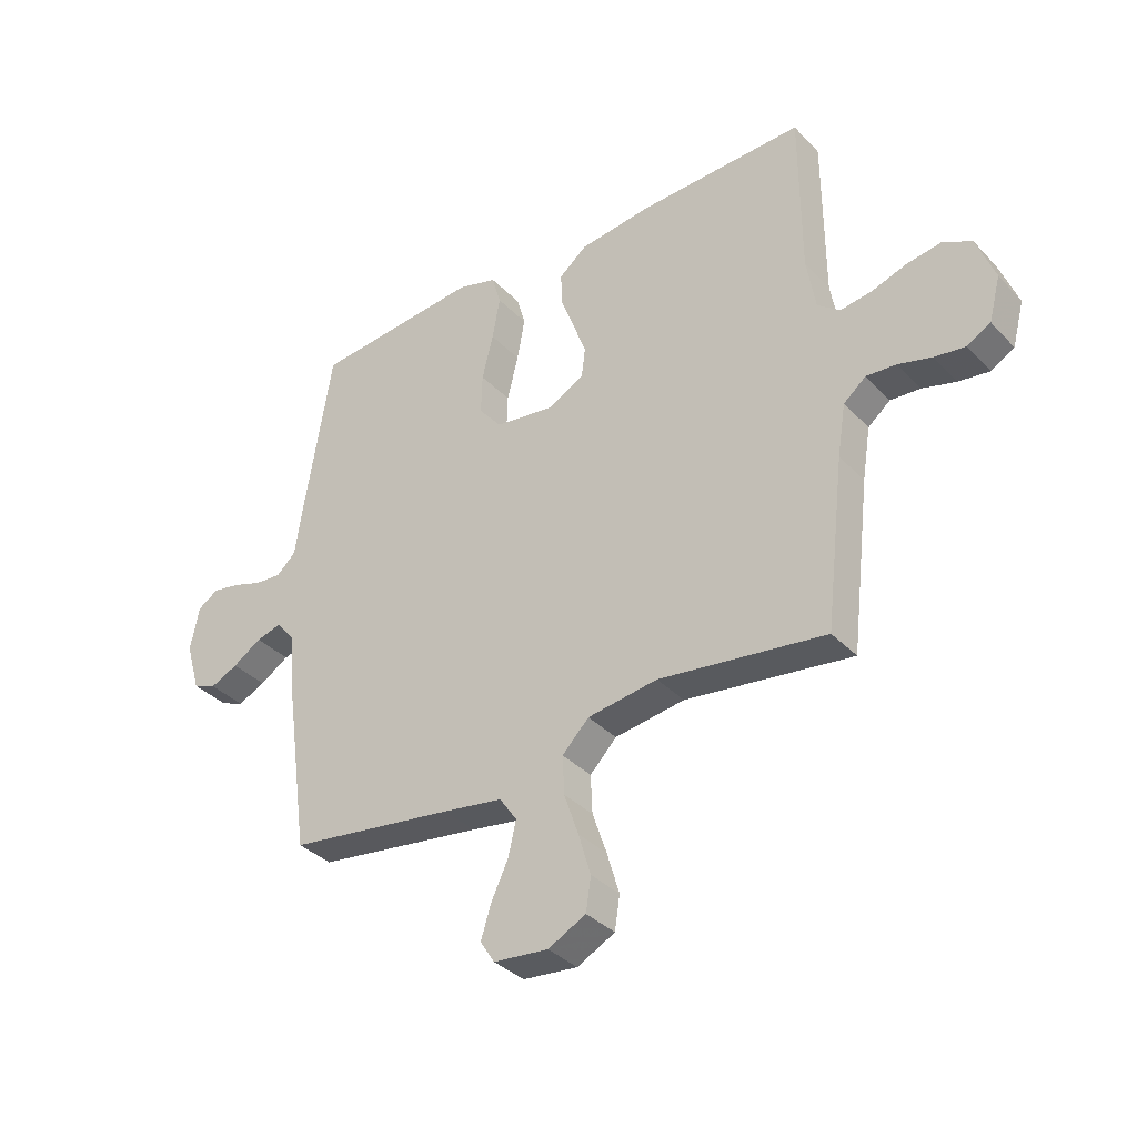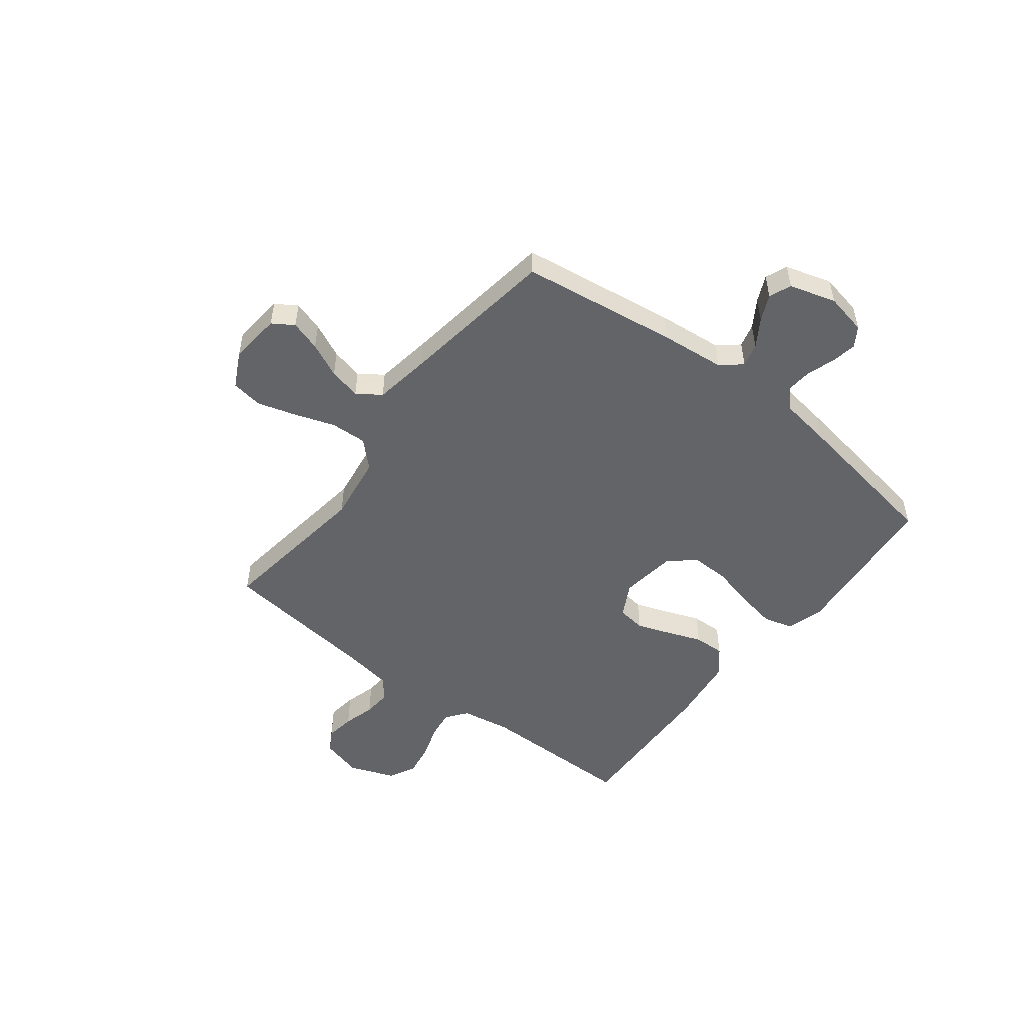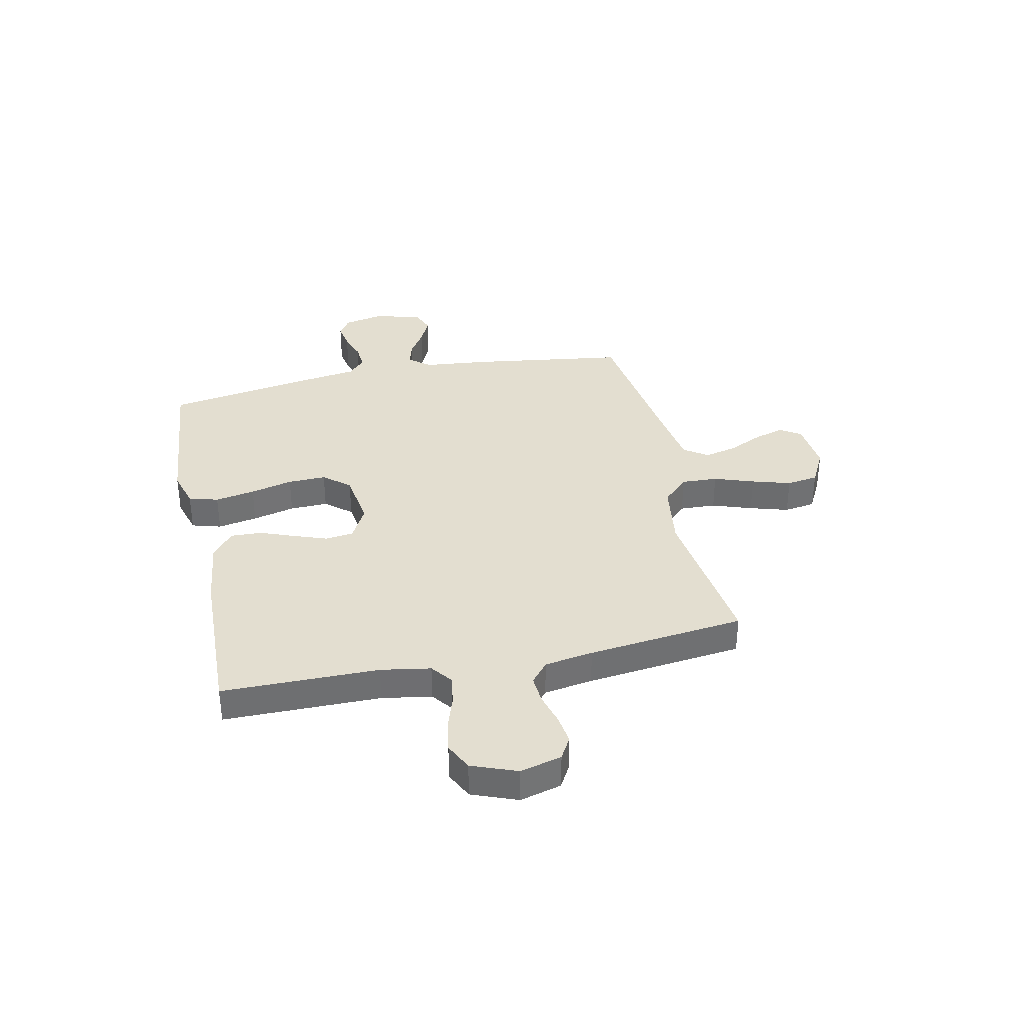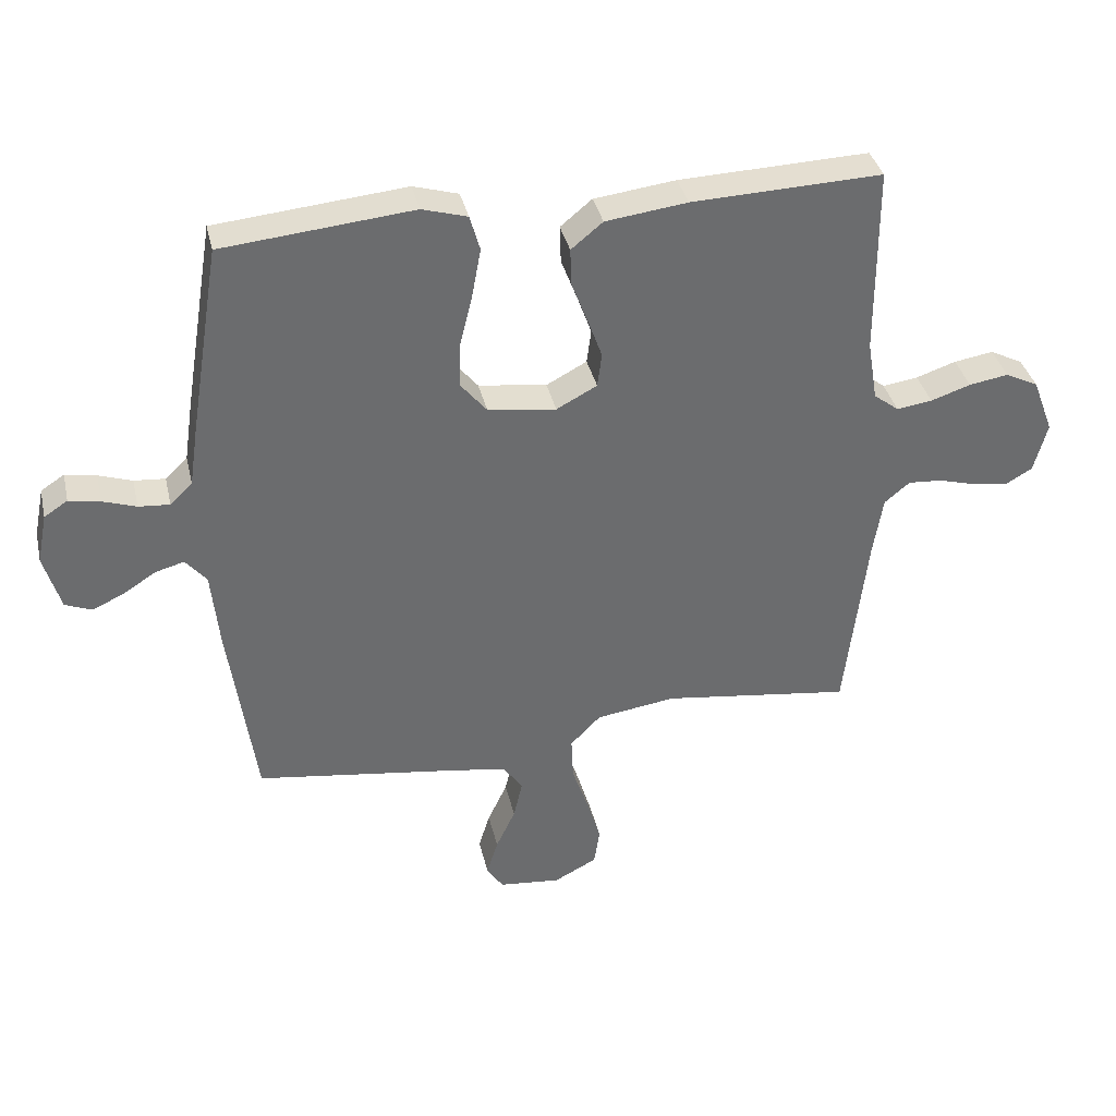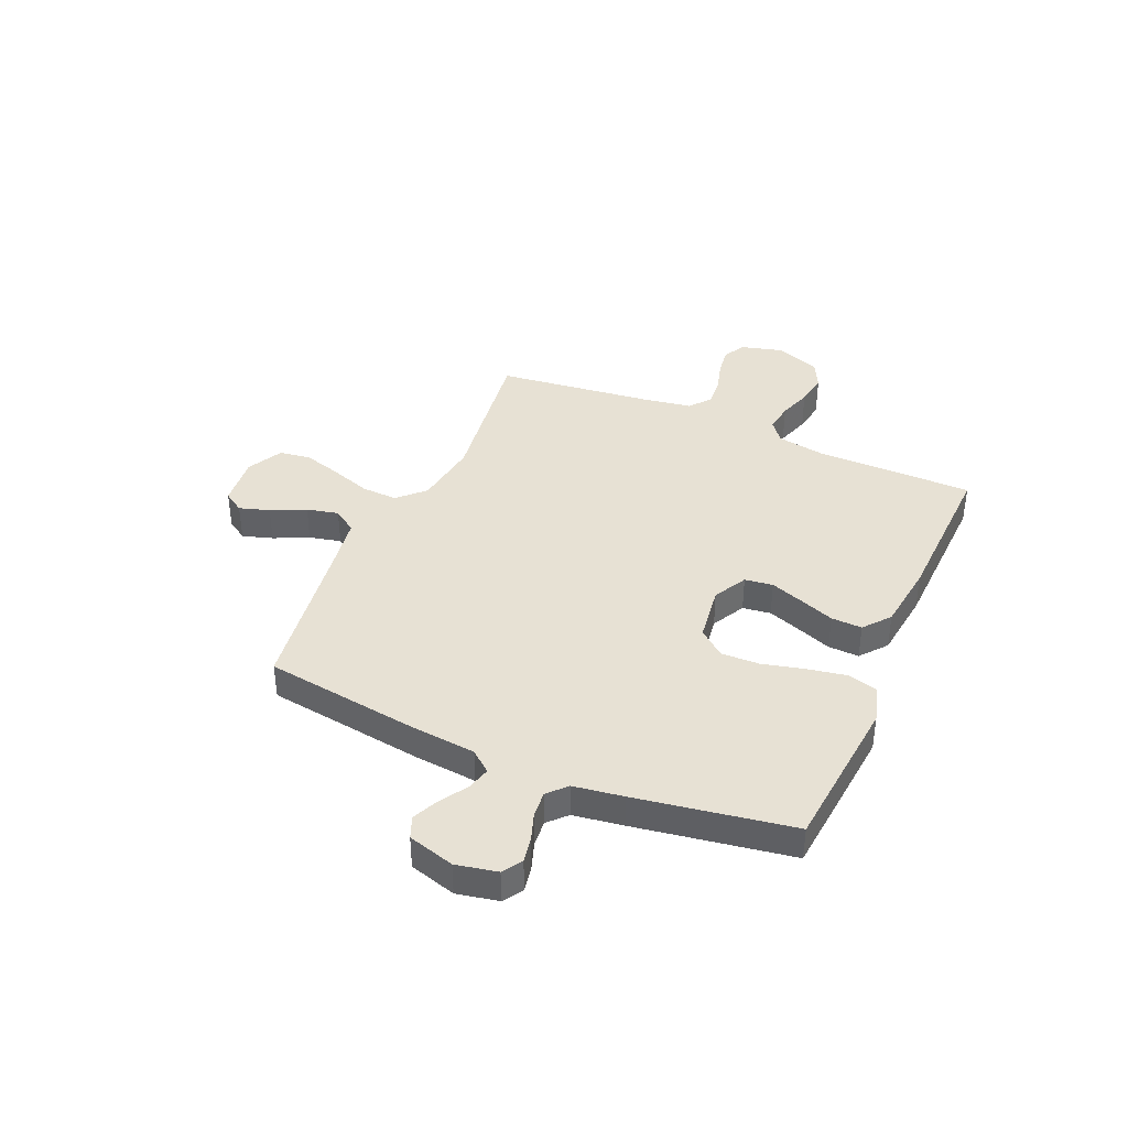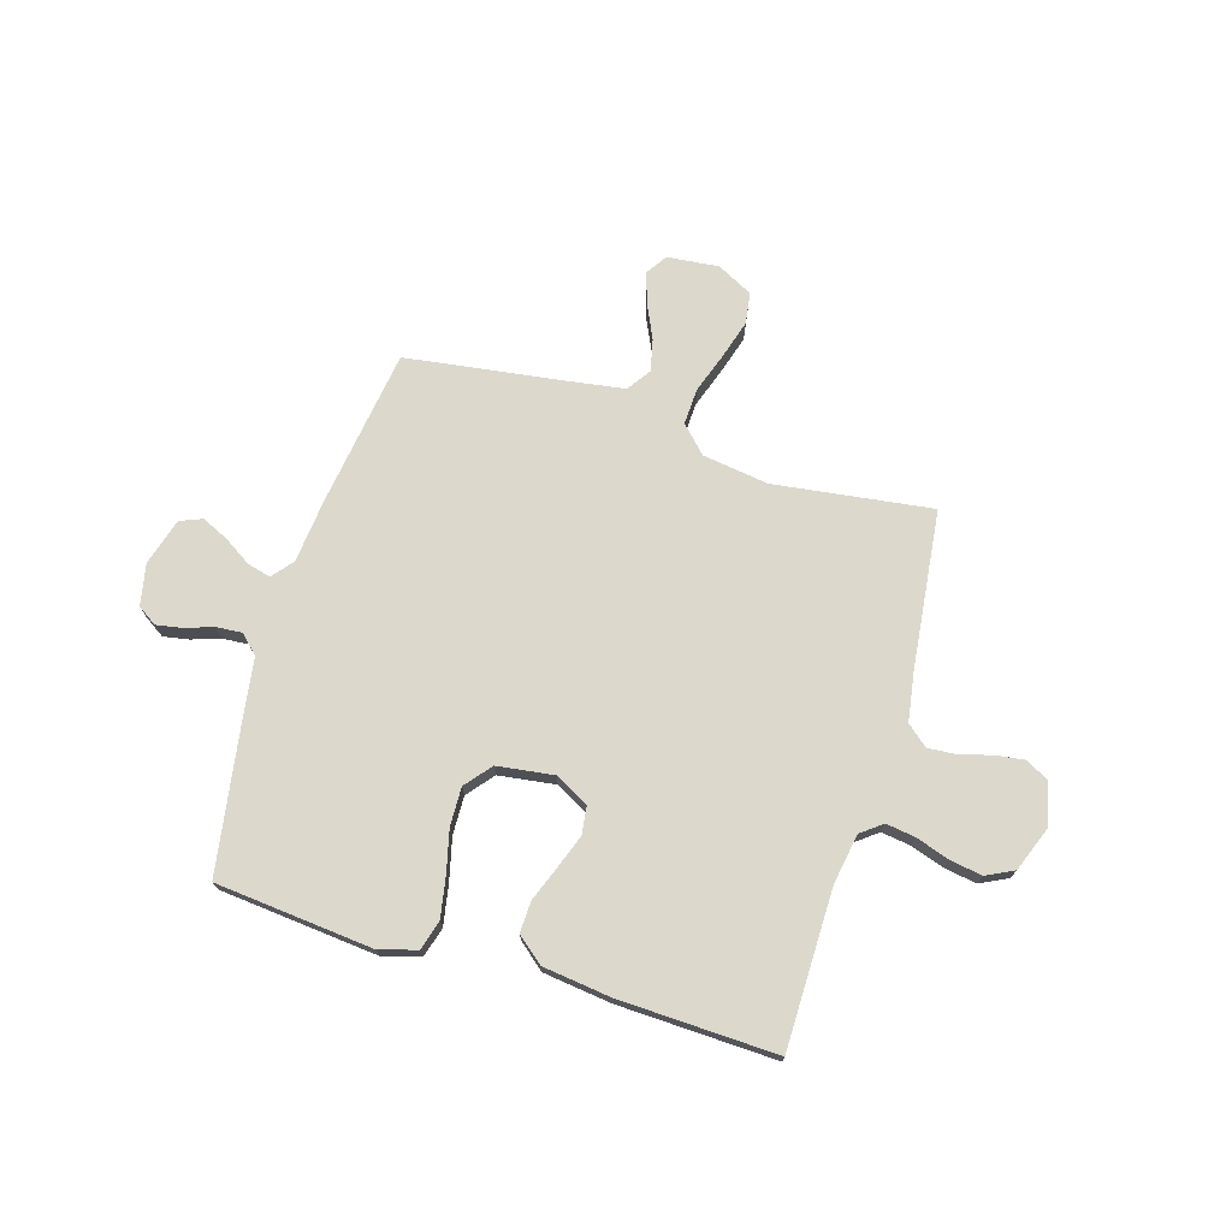
<metadata>
{"format":"obj","ext":"obj","renderer":"f3d","projection":"perspective","resolution":1024,"background":"white","views":[{"elev":-35.6,"azim":37.0,"up":"+Z"},{"elev":-51.2,"azim":-127.6,"up":"+Y"},{"elev":35.8,"azim":78.1,"up":"+Y"},{"elev":36.8,"azim":-12.9,"up":"+Z"},{"elev":39.4,"azim":-66.5,"up":"+Y"},{"elev":72.7,"azim":16.9,"up":"+Y"}]}
</metadata>
<code>
v 0.5 0.07 -0.5
v 0.2 0.07 -0.459
v 0.074 0.07 -0.477
v 0.026 0.07 -0.526
v 0.029 0.07 -0.595
v 0.055 0.07 -0.671
v 0.077 0.07 -0.745
v 0.068 0.07 -0.805
v 0 0.07 -0.84
v -0.098 0.07 -0.83
v -0.124 0.07 -0.79
v -0.106 0.07 -0.732
v -0.075 0.07 -0.666
v -0.061 0.07 -0.605
v -0.092 0.07 -0.56
v -0.2 0.07 -0.543
v -0.5 0.07 -0.5
v -0.542 0.07 -0.2
v -0.554 0.07 -0.078
v -0.587 0.07 -0.038
v -0.632 0.07 -0.05
v -0.684 0.07 -0.083
v -0.734 0.07 -0.106
v -0.776 0.07 -0.089
v -0.802 0.07 0
v -0.786 0.07 0.079
v -0.749 0.07 0.103
v -0.7 0.07 0.094
v -0.647 0.07 0.076
v -0.598 0.07 0.072
v -0.563 0.07 0.105
v -0.549 0.07 0.2
v -0.5 0.07 0.5
v -0.2 0.07 0.528
v -0.129 0.07 0.507
v -0.113 0.07 0.451
v -0.127 0.07 0.375
v -0.147 0.07 0.294
v -0.149 0.07 0.221
v -0.108 0.07 0.171
v 0 0.07 0.156
v 0.064 0.07 0.19
v 0.071 0.07 0.244
v 0.048 0.07 0.308
v 0.023 0.07 0.374
v 0.021 0.07 0.433
v 0.071 0.07 0.474
v 0.2 0.07 0.49
v 0.5 0.07 0.5
v 0.501 0.07 0.2
v 0.517 0.07 0.105
v 0.557 0.07 0.074
v 0.613 0.07 0.082
v 0.676 0.07 0.103
v 0.738 0.07 0.113
v 0.79 0.07 0.087
v 0.823 0.07 0
v 0.802 0.07 -0.079
v 0.76 0.07 -0.103
v 0.704 0.07 -0.095
v 0.644 0.07 -0.078
v 0.59 0.07 -0.074
v 0.55 0.07 -0.107
v 0.535 0.07 -0.2
v 0.5 0 -0.5
v 0.2 0 -0.459
v 0.074 0 -0.477
v 0.026 0 -0.526
v 0.029 0 -0.595
v 0.055 0 -0.671
v 0.077 0 -0.745
v 0.068 0 -0.805
v 0 0 -0.84
v -0.098 0 -0.83
v -0.124 0 -0.79
v -0.106 0 -0.732
v -0.075 0 -0.666
v -0.061 0 -0.605
v -0.092 0 -0.56
v -0.2 0 -0.543
v -0.5 0 -0.5
v -0.542 0 -0.2
v -0.554 0 -0.078
v -0.587 0 -0.038
v -0.632 0 -0.05
v -0.684 0 -0.083
v -0.734 0 -0.106
v -0.776 0 -0.089
v -0.802 0 0
v -0.786 0 0.079
v -0.749 0 0.103
v -0.7 0 0.094
v -0.647 0 0.076
v -0.598 0 0.072
v -0.563 0 0.105
v -0.549 0 0.2
v -0.5 0 0.5
v -0.2 0 0.528
v -0.129 0 0.507
v -0.113 0 0.451
v -0.127 0 0.375
v -0.147 0 0.294
v -0.149 0 0.221
v -0.108 0 0.171
v 0 0 0.156
v 0.064 0 0.19
v 0.071 0 0.244
v 0.048 0 0.308
v 0.023 0 0.374
v 0.021 0 0.433
v 0.071 0 0.474
v 0.2 0 0.49
v 0.5 0 0.5
v 0.501 0 0.2
v 0.517 0 0.105
v 0.557 0 0.074
v 0.613 0 0.082
v 0.676 0 0.103
v 0.738 0 0.113
v 0.79 0 0.087
v 0.823 0 0
v 0.802 0 -0.079
v 0.76 0 -0.103
v 0.704 0 -0.095
v 0.644 0 -0.078
v 0.59 0 -0.074
v 0.55 0 -0.107
v 0.535 0 -0.2
f 59 60 61
f 58 59 61
f 57 58 61
f 56 57 61
f 55 56 61
f 54 55 61
f 53 54 61
f 52 53 61 62
f 51 52 62 63
f 48 49 50
f 47 48 50
f 46 47 50
f 45 46 50
f 44 45 50
f 51 63 64
f 50 51 64
f 44 50 64
f 43 44 64
f 36 37 38
f 35 36 38
f 34 35 38
f 33 34 38
f 32 33 38
f 31 32 38
f 30 31 38 39
f 27 28 29
f 26 27 29
f 25 26 29
f 24 25 29
f 23 24 29
f 22 23 29
f 21 22 29
f 20 21 29 30
f 30 39 40
f 20 30 40
f 19 20 40
f 19 40 41
f 18 19 41
f 17 18 41
f 16 17 41
f 11 12 13
f 10 11 13
f 9 10 13
f 8 9 13
f 7 8 13
f 6 7 13
f 5 6 13
f 4 5 13 14
f 3 4 14 15
f 64 1 2
f 43 64 2
f 42 43 2
f 16 41 42
f 15 16 42
f 3 15 42
f 2 3 42
f 125 124 123
f 125 123 122
f 125 122 121
f 125 121 120
f 125 120 119
f 125 119 118
f 125 118 117
f 126 125 117 116
f 127 126 116 115
f 114 113 112
f 114 112 111
f 114 111 110
f 114 110 109
f 114 109 108
f 128 127 115
f 128 115 114
f 128 114 108
f 128 108 107
f 102 101 100
f 102 100 99
f 102 99 98
f 102 98 97
f 102 97 96
f 102 96 95
f 103 102 95 94
f 93 92 91
f 93 91 90
f 93 90 89
f 93 89 88
f 93 88 87
f 93 87 86
f 93 86 85
f 94 93 85 84
f 104 103 94
f 104 94 84
f 104 84 83
f 105 104 83
f 105 83 82
f 105 82 81
f 105 81 80
f 77 76 75
f 77 75 74
f 77 74 73
f 77 73 72
f 77 72 71
f 77 71 70
f 77 70 69
f 78 77 69 68
f 79 78 68 67
f 66 65 128
f 66 128 107
f 66 107 106
f 106 105 80
f 106 80 79
f 106 79 67
f 106 67 66
f 1 65 66 2
f 2 66 67 3
f 3 67 68 4
f 4 68 69 5
f 5 69 70 6
f 6 70 71 7
f 7 71 72 8
f 8 72 73 9
f 9 73 74 10
f 10 74 75 11
f 11 75 76 12
f 12 76 77 13
f 13 77 78 14
f 14 78 79 15
f 15 79 80 16
f 16 80 81 17
f 17 81 82 18
f 18 82 83 19
f 19 83 84 20
f 20 84 85 21
f 21 85 86 22
f 22 86 87 23
f 23 87 88 24
f 24 88 89 25
f 25 89 90 26
f 26 90 91 27
f 27 91 92 28
f 28 92 93 29
f 29 93 94 30
f 30 94 95 31
f 31 95 96 32
f 32 96 97 33
f 33 97 98 34
f 34 98 99 35
f 35 99 100 36
f 36 100 101 37
f 37 101 102 38
f 38 102 103 39
f 39 103 104 40
f 40 104 105 41
f 41 105 106 42
f 42 106 107 43
f 43 107 108 44
f 44 108 109 45
f 45 109 110 46
f 46 110 111 47
f 47 111 112 48
f 48 112 113 49
f 49 113 114 50
f 50 114 115 51
f 51 115 116 52
f 52 116 117 53
f 53 117 118 54
f 54 118 119 55
f 55 119 120 56
f 56 120 121 57
f 57 121 122 58
f 58 122 123 59
f 59 123 124 60
f 60 124 125 61
f 61 125 126 62
f 62 126 127 63
f 63 127 128 64
f 64 128 65 1

</code>
